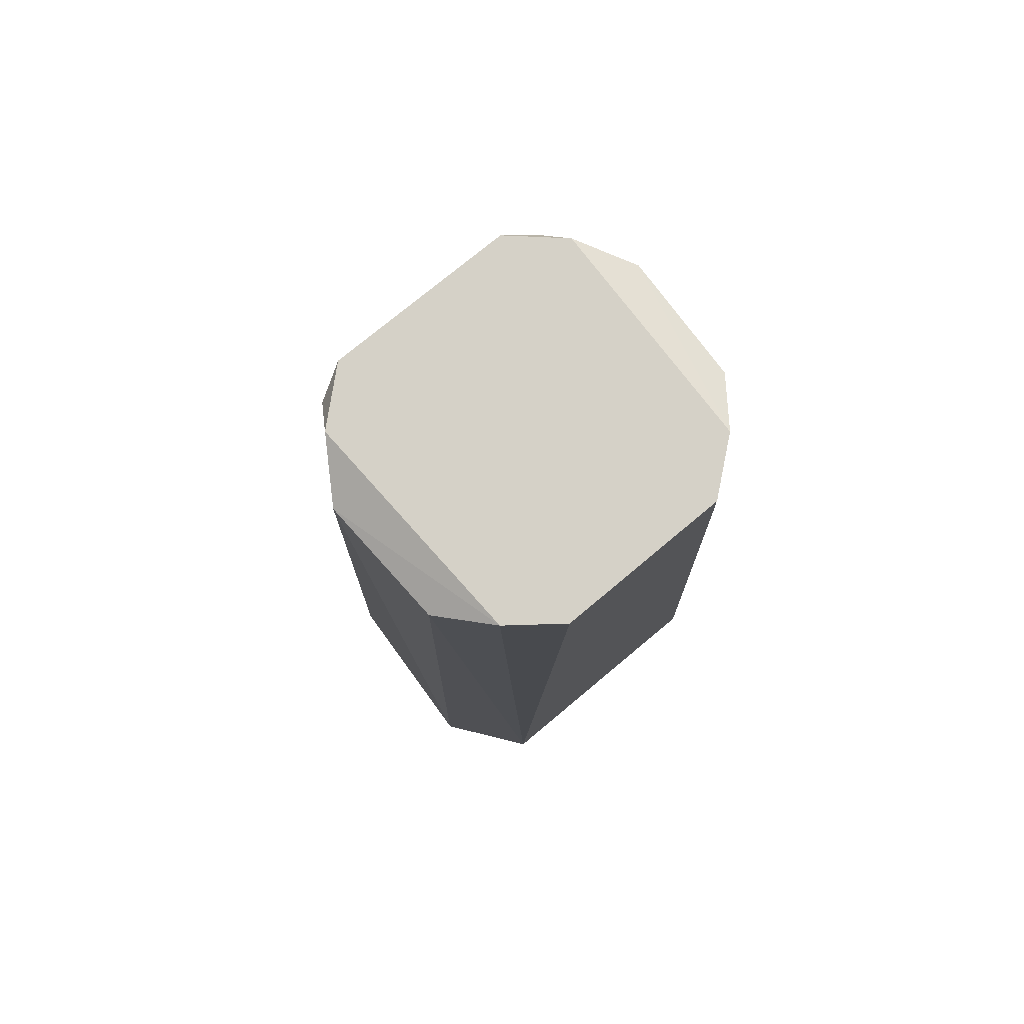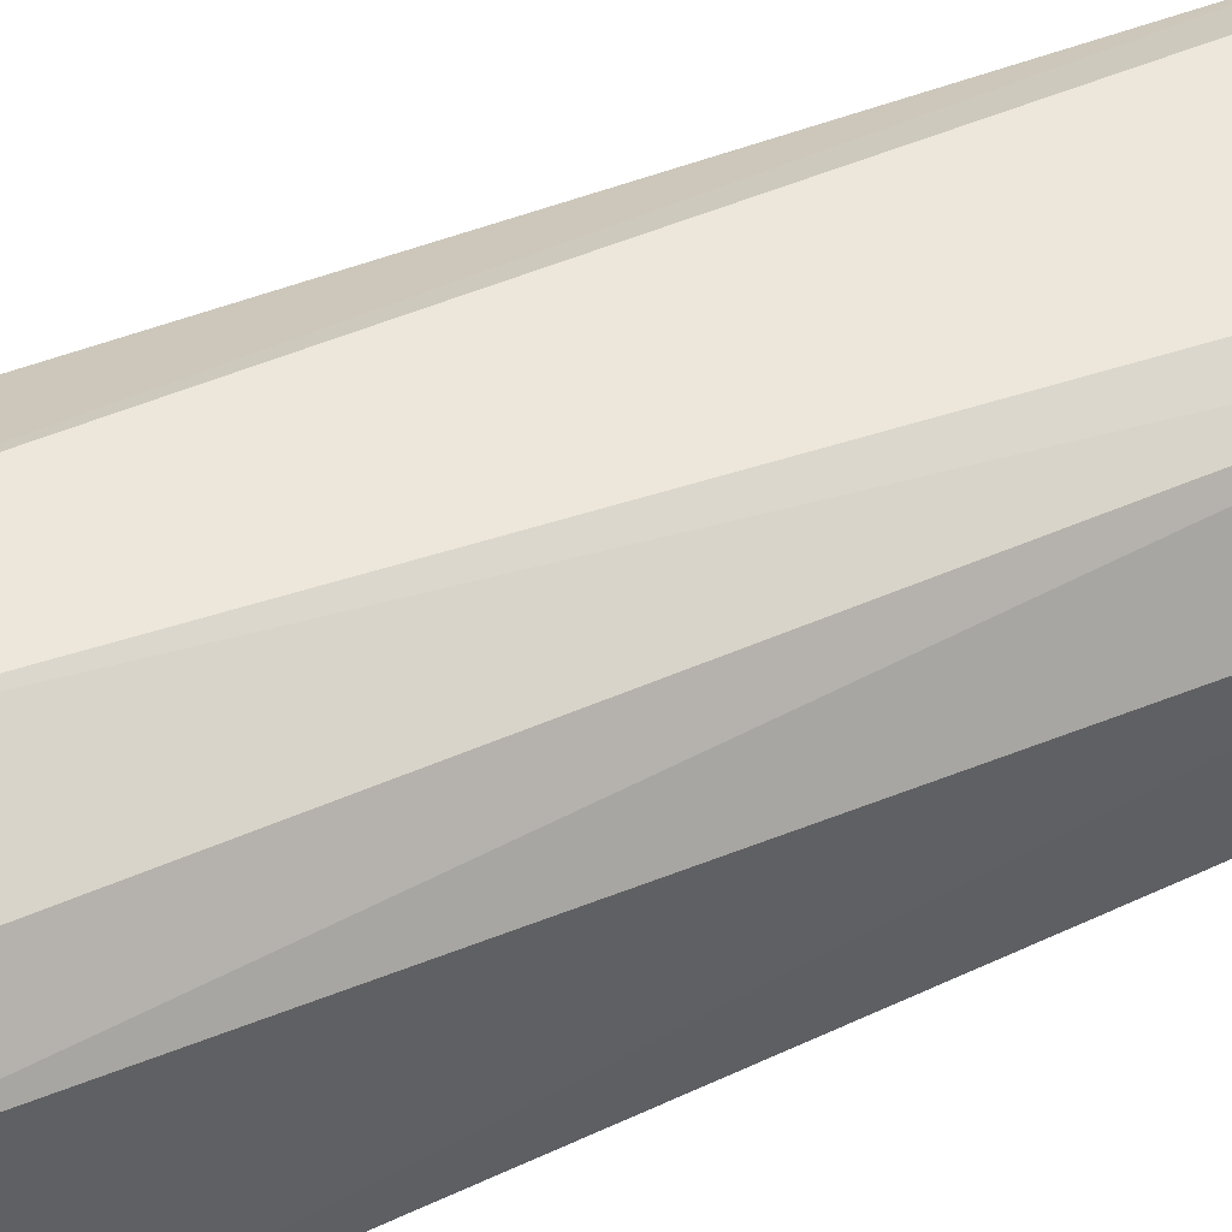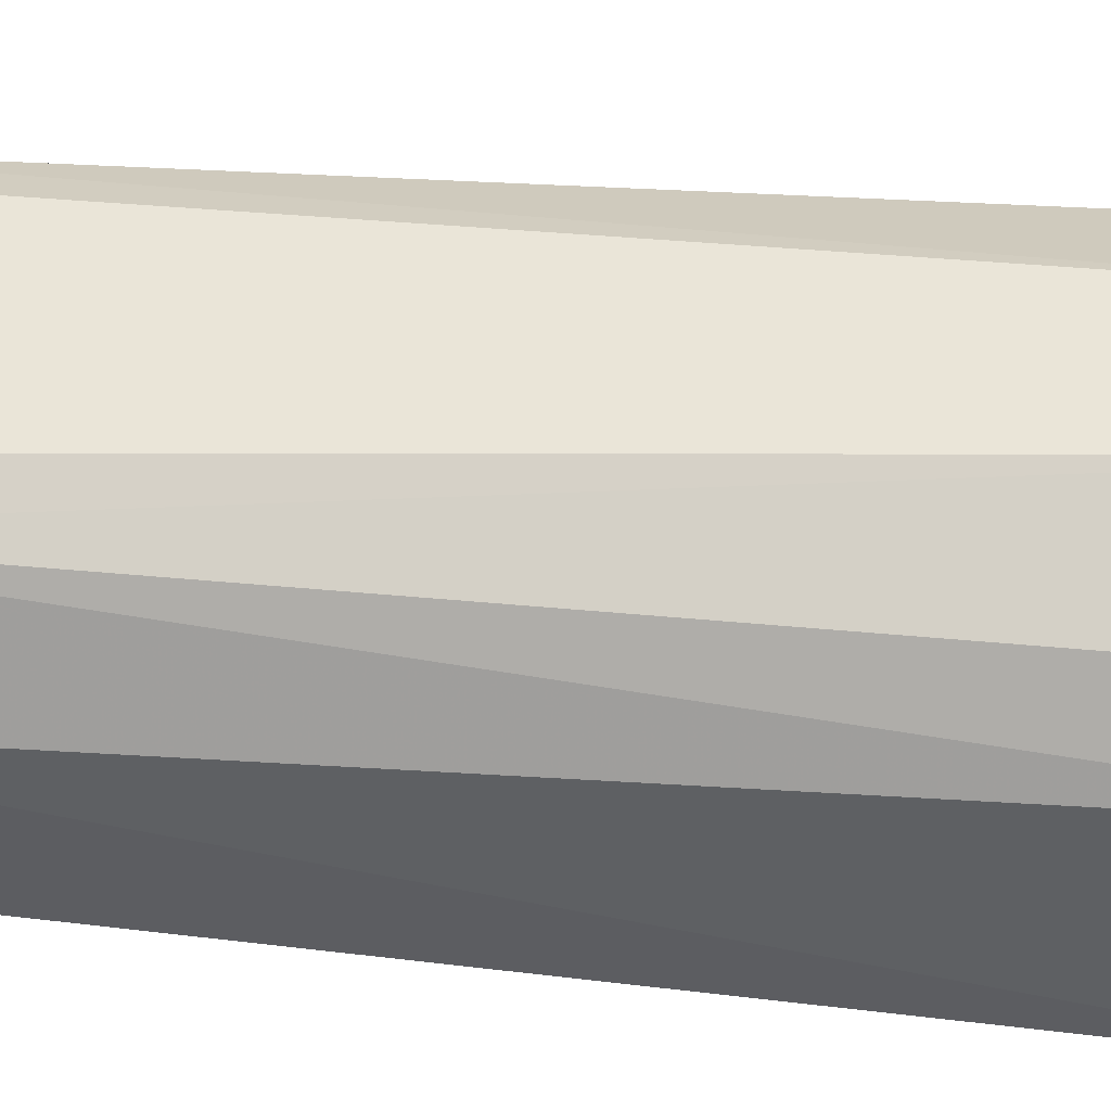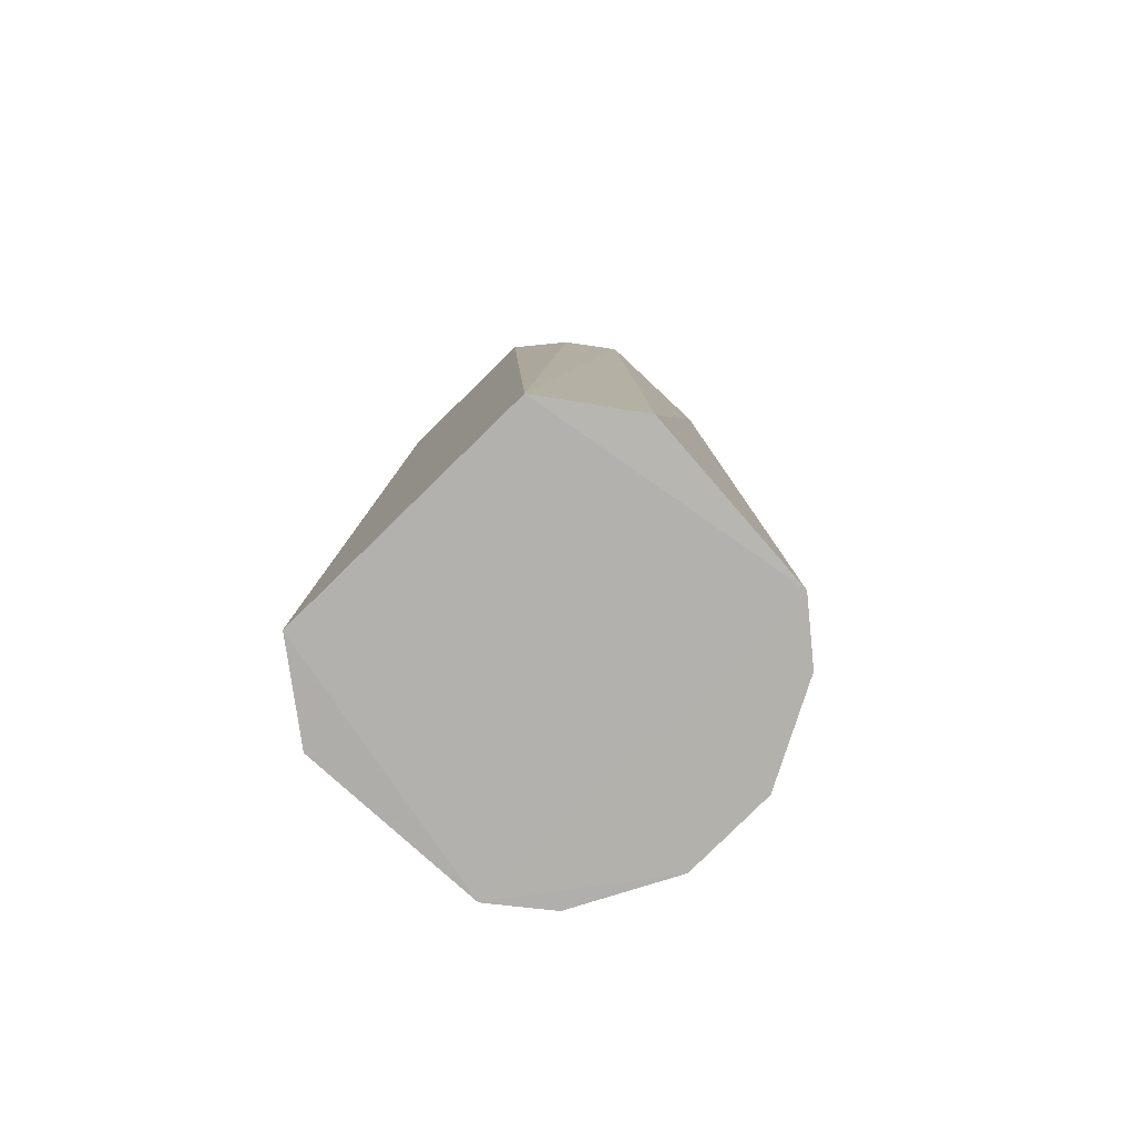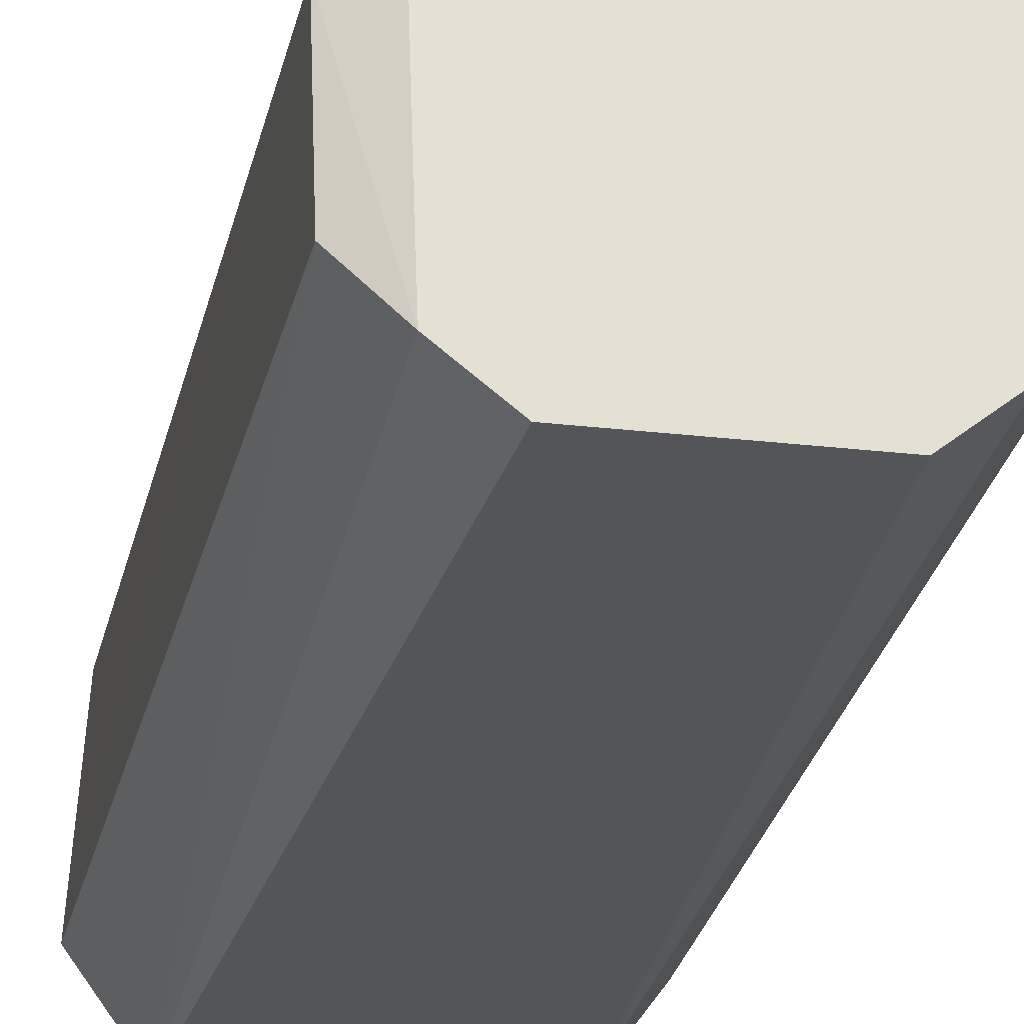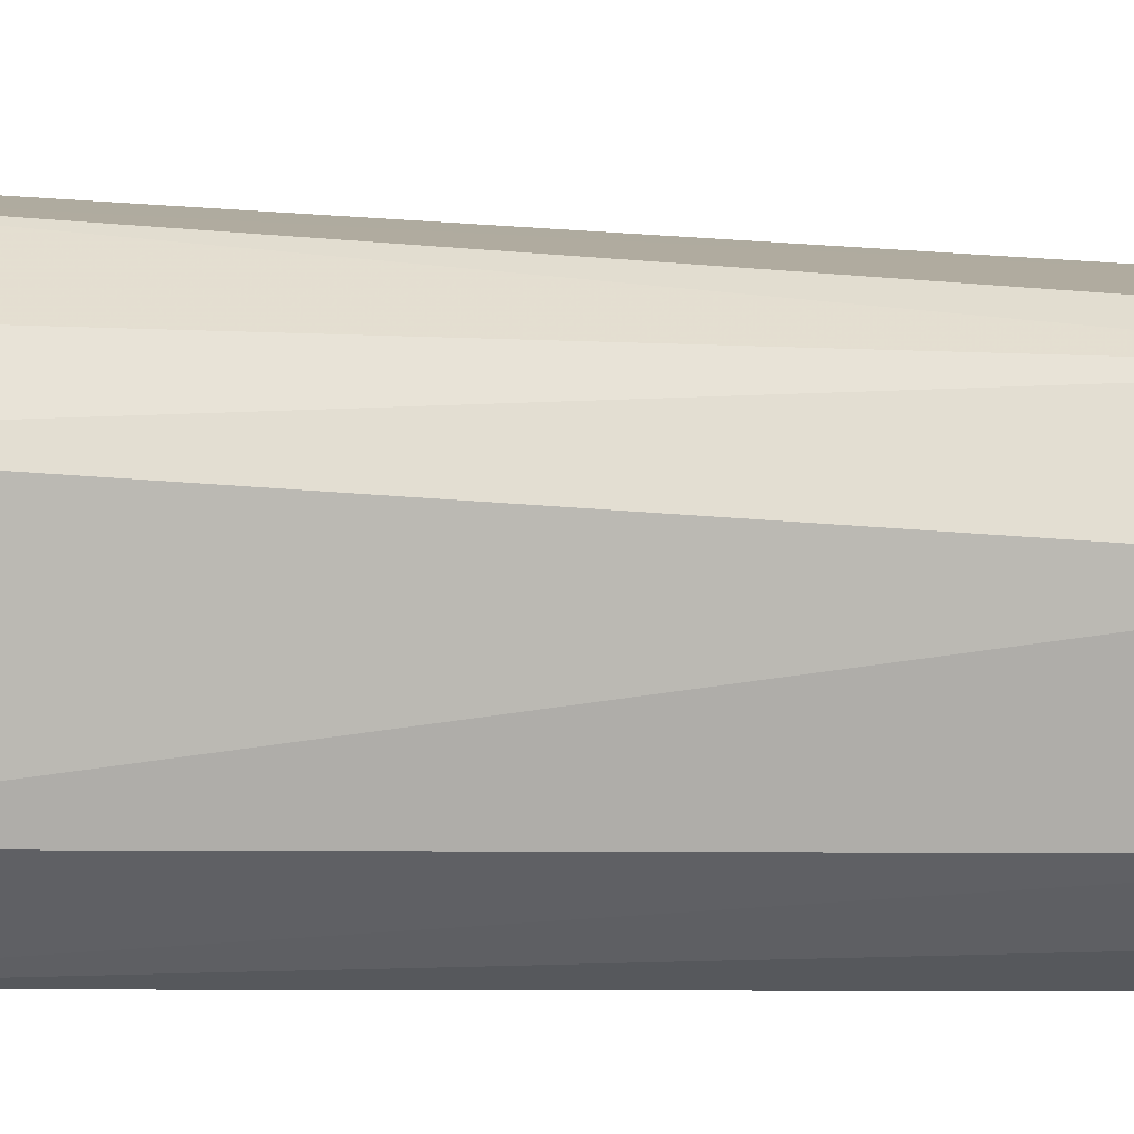
<metadata>
{"format":"obj","ext":"obj","renderer":"f3d","projection":"perspective","resolution":1024,"background":"white","views":[{"elev":78.9,"azim":-39.8,"up":"+Z"},{"elev":50.5,"azim":-115.3,"up":"+Y"},{"elev":49.9,"azim":95.7,"up":"+Y"},{"elev":-79.4,"azim":44.3,"up":"+Z"},{"elev":-24.4,"azim":-11.0,"up":"+Y"},{"elev":9.8,"azim":-85.2,"up":"+Y"}]}
</metadata>
<code>
v 0.0152 -0.03828 0.4948
v 0.04229 -0.0197 0.2638
v 0.03789 0.01328 0.4895
v -0.02729 0.03734 0.4948
v -0.05275 -0.0198 0.2639
v 0.00673 0.04999 0.2638
v 0.02922 0.02629 0.4948
v 0.0365 -0.0173 0.4892
v 0.02742 -0.03982 0.2633
v -0.04699 -0.01729 0.4894
v 0.03965 0.02512 0.2635
v -0.03947 0.03837 0.2638
v 0.01773 0.03677 0.4948
v 0.02733 -0.0286 0.4948
v -0.03793 -0.03981 0.2634
v -0.03726 -0.02925 0.4948
v 0.02549 0.03312 0.489
v -0.01602 0.0503 0.2638
v -0.04824 0.01368 0.4897
v -0.04982 0.02568 0.2636
v -0.02572 -0.03828 0.4948
v 0.02967 0.03773 0.2637
v -0.03528 0.03375 0.4891
v -0.03928 0.02691 0.4948
f 7 4 1
f 8 2 3
f 9 2 8
f 11 3 2
f 11 2 9
f 13 4 7
f 14 7 1
f 14 9 8
f 14 1 9
f 14 8 3
f 14 3 7
f 15 10 5
f 16 1 4
f 16 10 15
f 17 7 3
f 17 3 11
f 17 13 7
f 17 6 13
f 18 13 6
f 18 4 13
f 19 10 16
f 19 5 10
f 20 15 5
f 20 11 9
f 20 9 15
f 20 12 18
f 20 18 6
f 20 6 11
f 20 5 19
f 21 16 15
f 21 1 16
f 21 15 9
f 21 9 1
f 22 17 11
f 22 11 6
f 22 6 17
f 23 18 12
f 23 4 18
f 23 20 19
f 23 12 20
f 24 19 16
f 24 16 4
f 24 23 19
f 24 4 23

</code>
